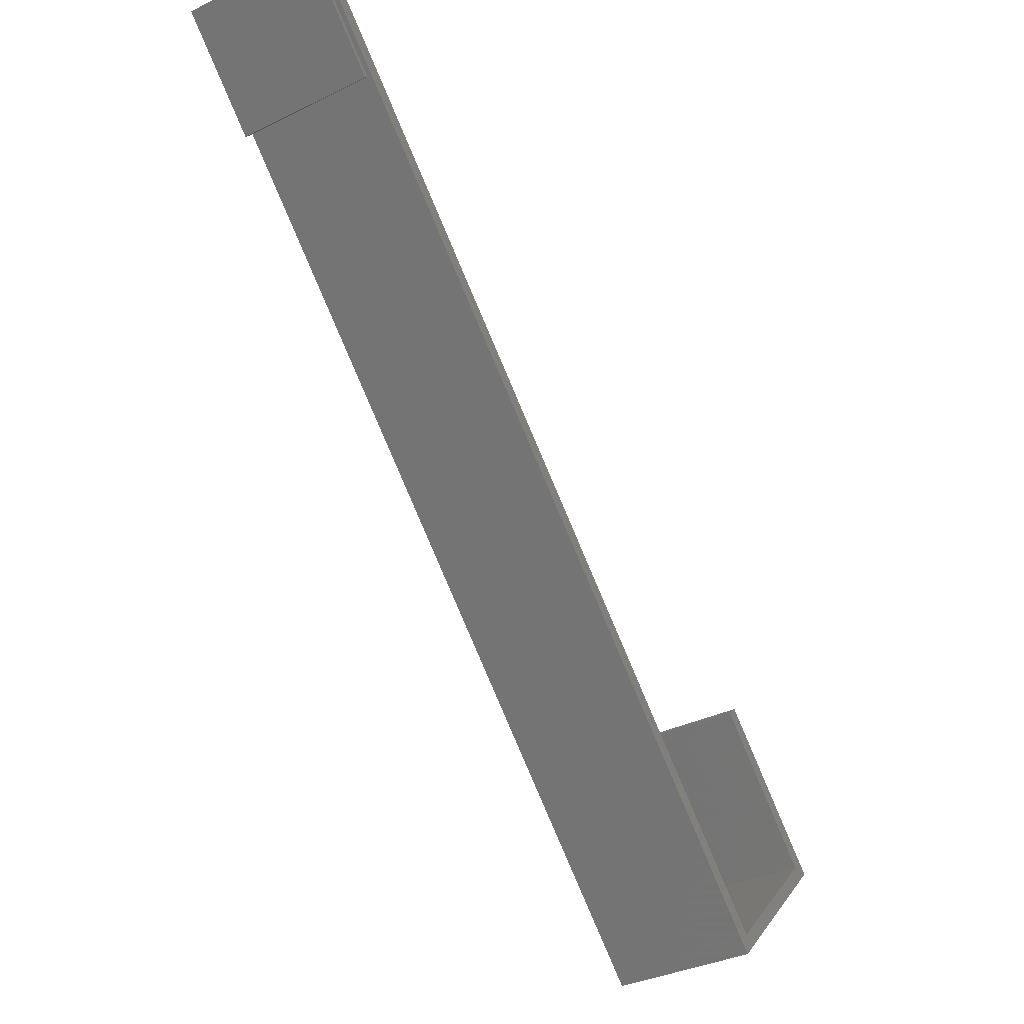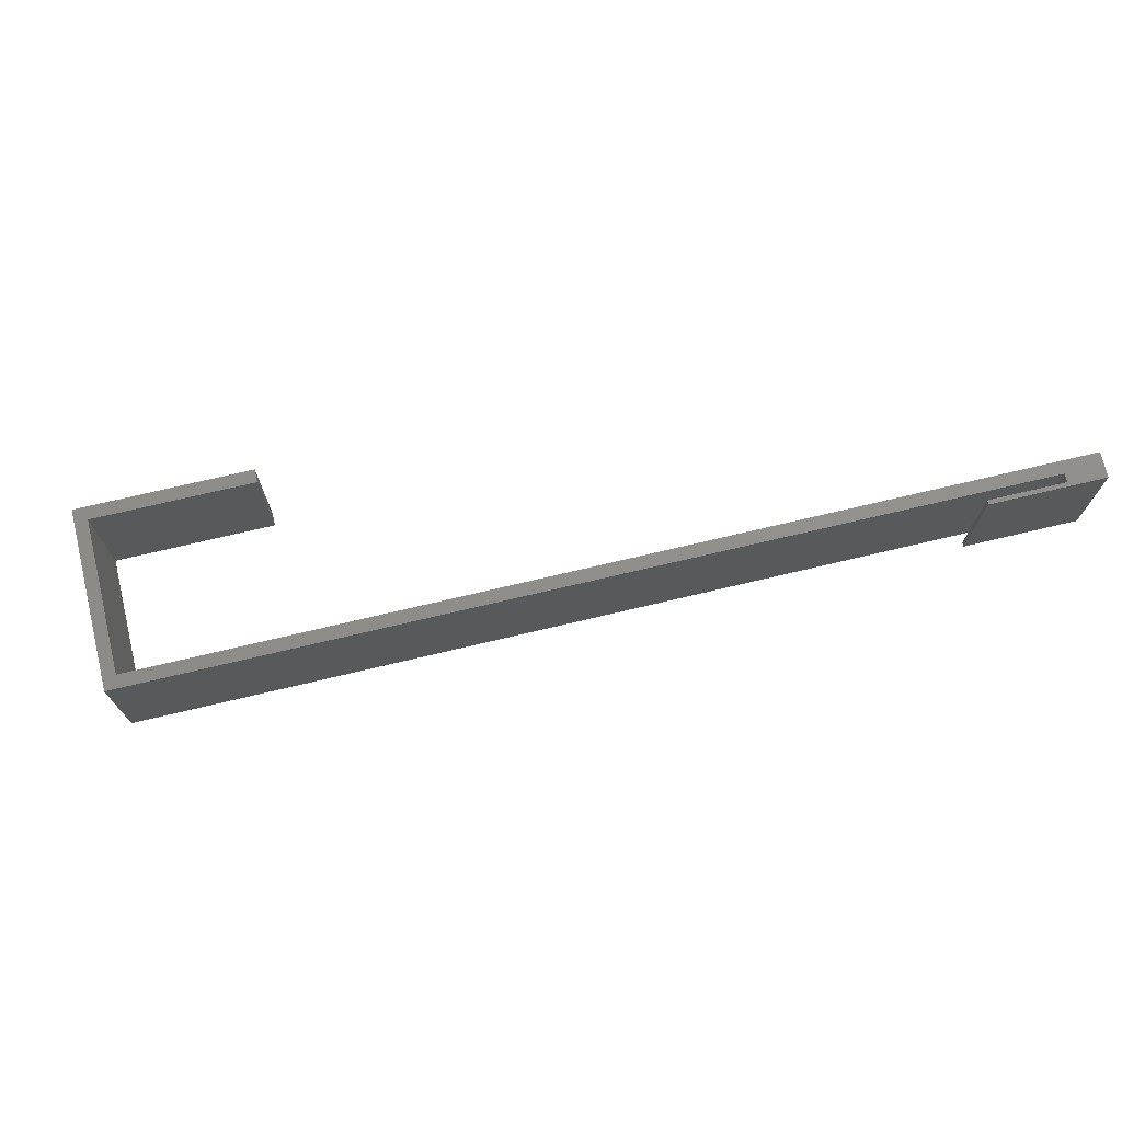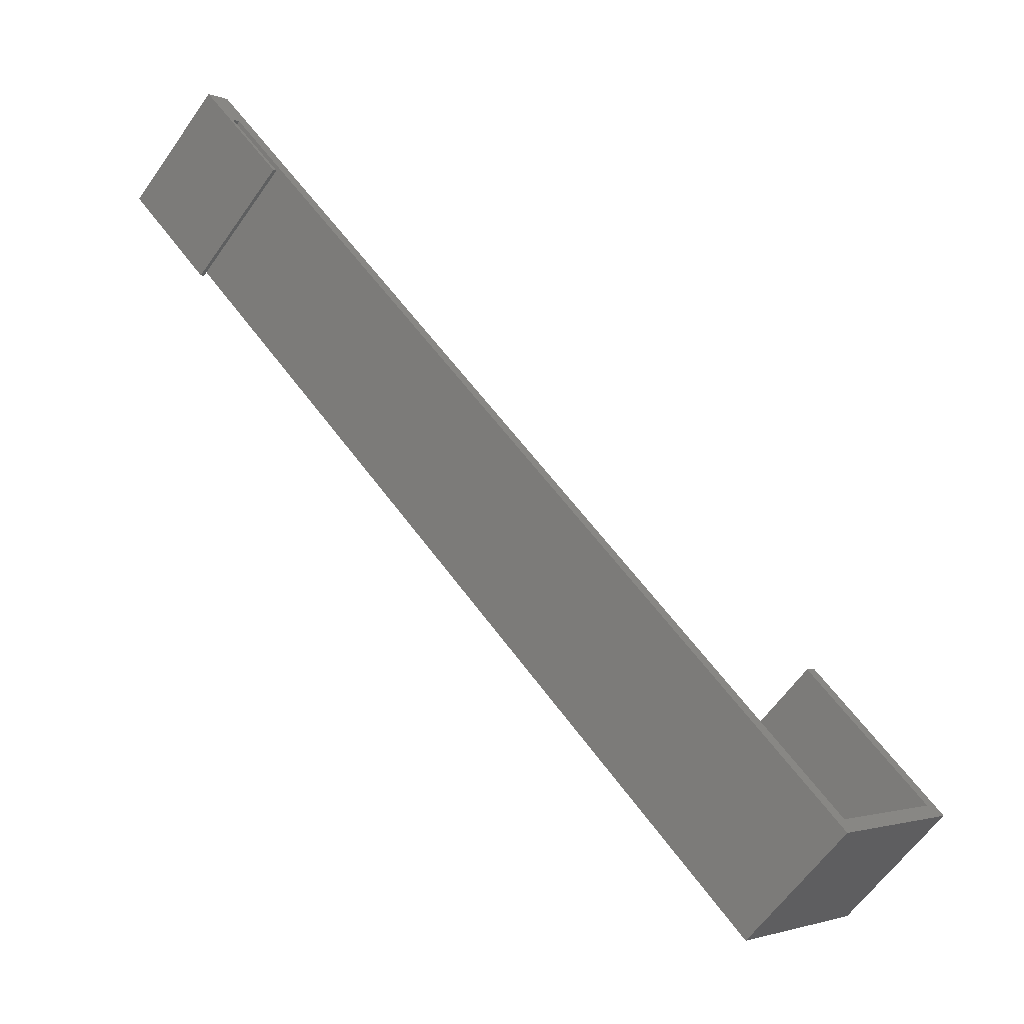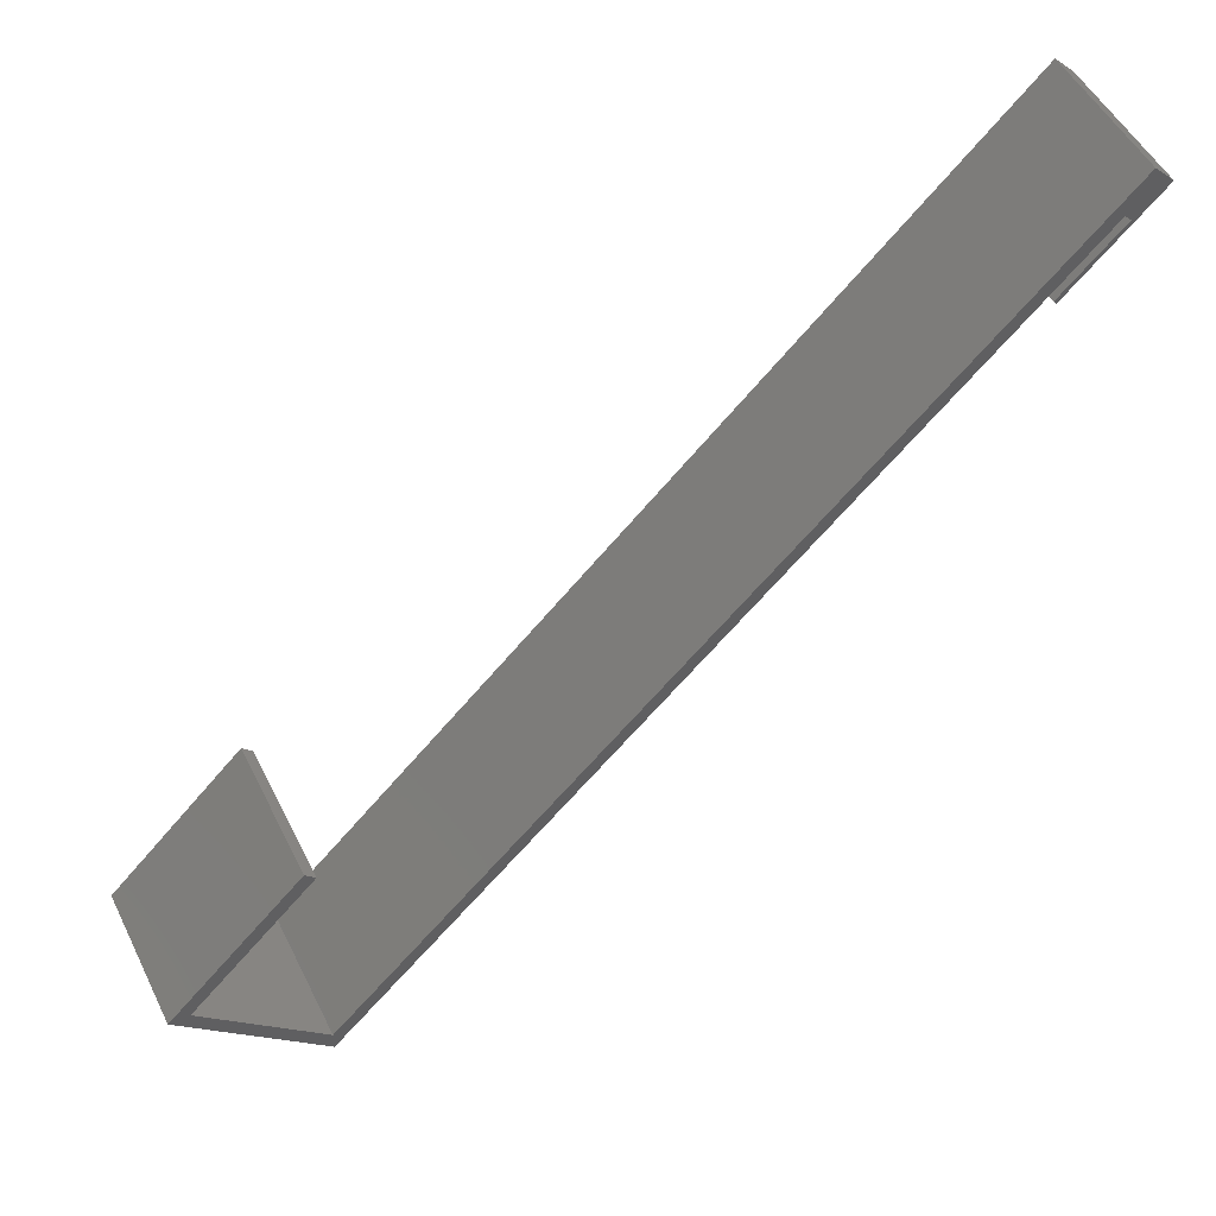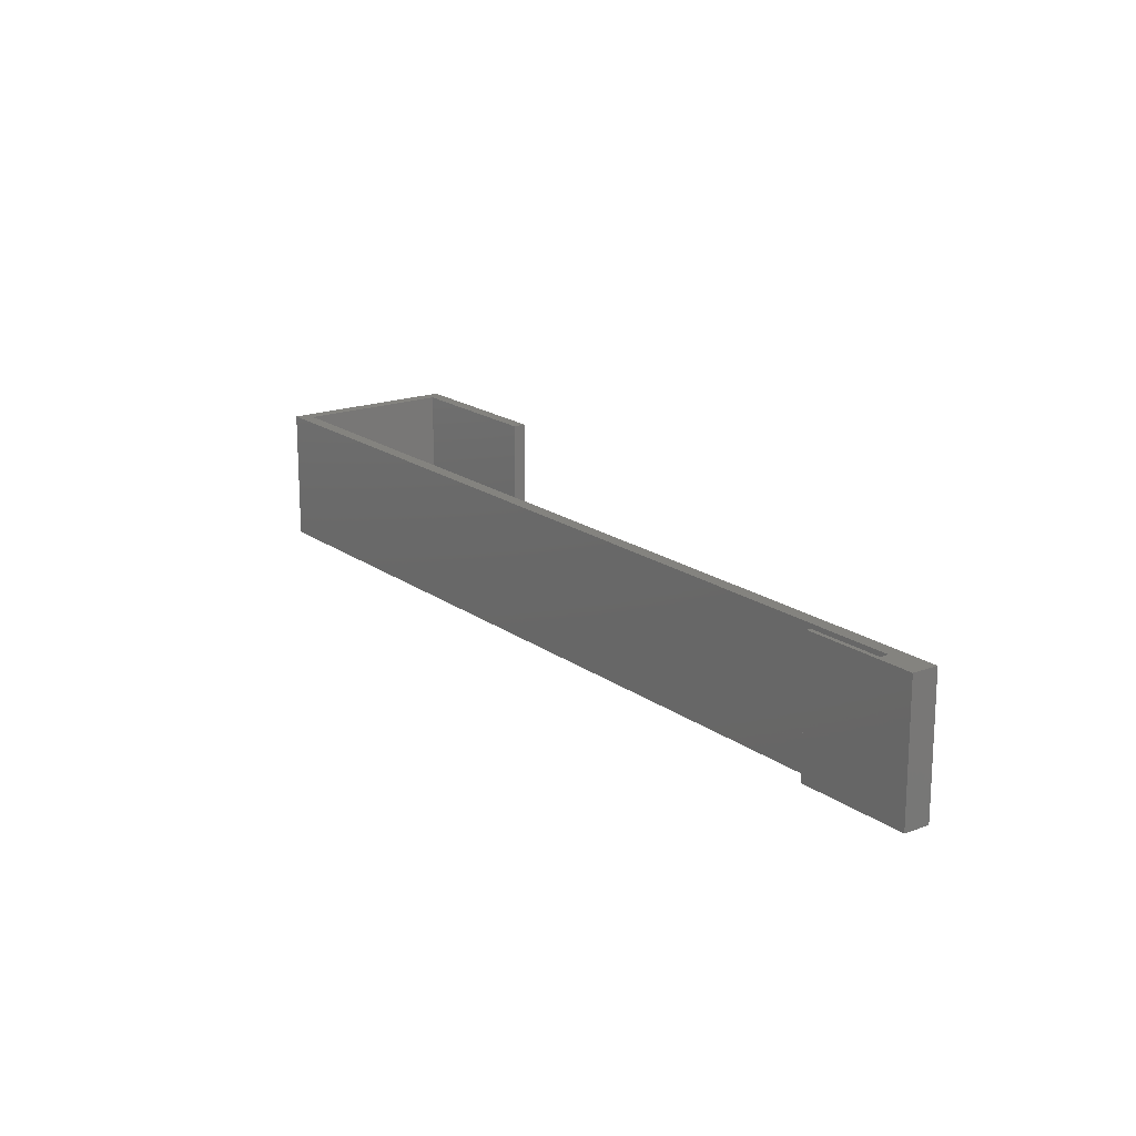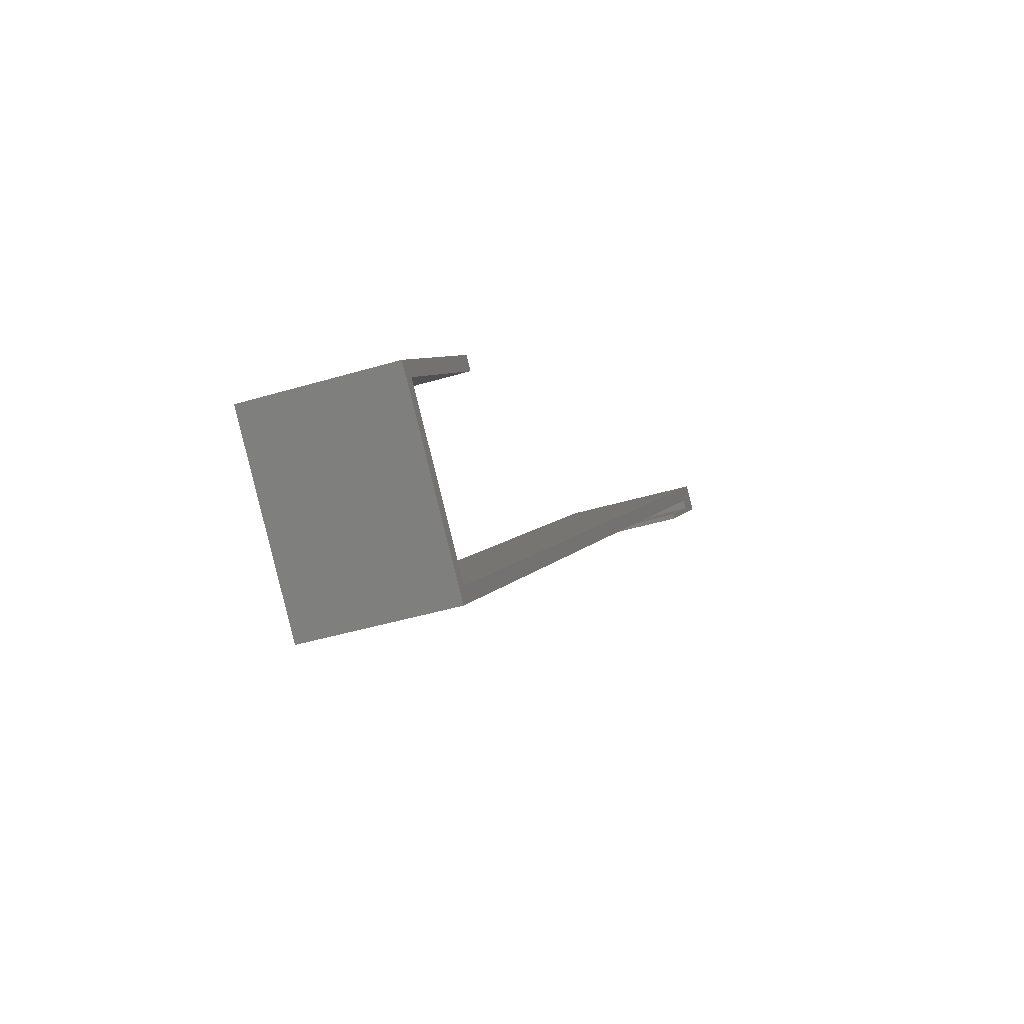
<metadata>
{"format":"stl","ext":"stl","renderer":"f3d","projection":"perspective","resolution":1024,"background":"white","views":[{"elev":-34.2,"azim":123.8,"up":"+Y"},{"elev":72.9,"azim":31.7,"up":"+Z"},{"elev":-62.3,"azim":144.8,"up":"+Y"},{"elev":50.3,"azim":-25.8,"up":"+Y"},{"elev":18.1,"azim":99.0,"up":"+Z"},{"elev":-41.7,"azim":-69.9,"up":"+Y"}]}
</metadata>
<code>
# stl→obj: 26 verts, 48 faces
v 0 0 0
v 8.485 4.243 -2.331e-15
v 1.414 -1.414 -2.22e-16
v -10.61 -14.85 3.664e-15
v -11.31 -14.14 3.775e-15
v 4.243 8.485 -1.665e-15
v -2.121 2.121 3.331e-16
v -148.5 -144.2 4.63e-14
v -148.5 -148.5 4.663e-14
v -173.4 -119.4 5.02e-14
v -177.6 -119.4 5.12e-14
v -149.3 -91.08 4.232e-14
v -147.2 -93.2 4.199e-14
v -11.31 -14.14 30
v -10.61 -14.85 30
v -149.3 -91.08 30
v -173.4 -119.4 30
v -147.2 -93.2 30
v -177.6 -119.4 30
v 8.485 4.243 30
v 9.992e-15 0 30
v 1.414 -1.414 30
v -2.121 2.121 30
v 4.243 8.485 30
v -148.5 -144.2 30
v -148.5 -148.5 30
f 1 2 3
f 4 3 2
f 3 4 5
f 2 1 6
f 1 7 6
f 8 1 9
f 1 8 7
f 9 10 8
f 10 9 11
f 10 12 13
f 12 10 11
f 4 14 5
f 14 4 15
f 16 17 18
f 17 16 19
f 20 21 22
f 23 21 24
f 25 21 23
f 25 26 21
f 17 26 25
f 26 17 19
f 21 20 24
f 22 15 20
f 15 22 14
f 15 2 20
f 2 15 4
f 3 21 1
f 21 3 22
f 5 22 3
f 22 5 14
f 20 6 24
f 6 20 2
f 7 24 6
f 24 7 23
f 9 19 11
f 19 9 26
f 26 1 21
f 1 26 9
f 11 16 12
f 16 11 19
f 25 10 17
f 10 25 8
f 17 13 18
f 13 17 10
f 8 23 7
f 23 8 25
f 18 12 16
f 12 18 13

</code>
